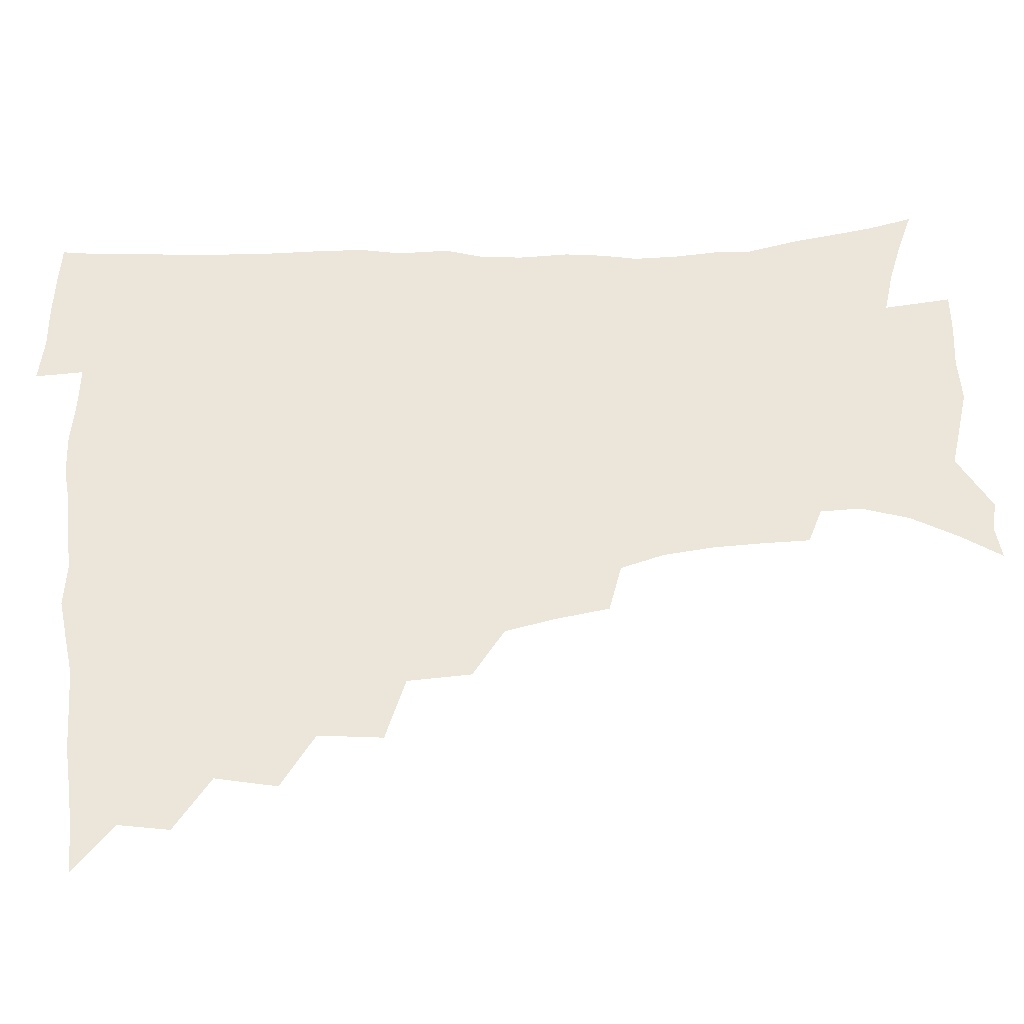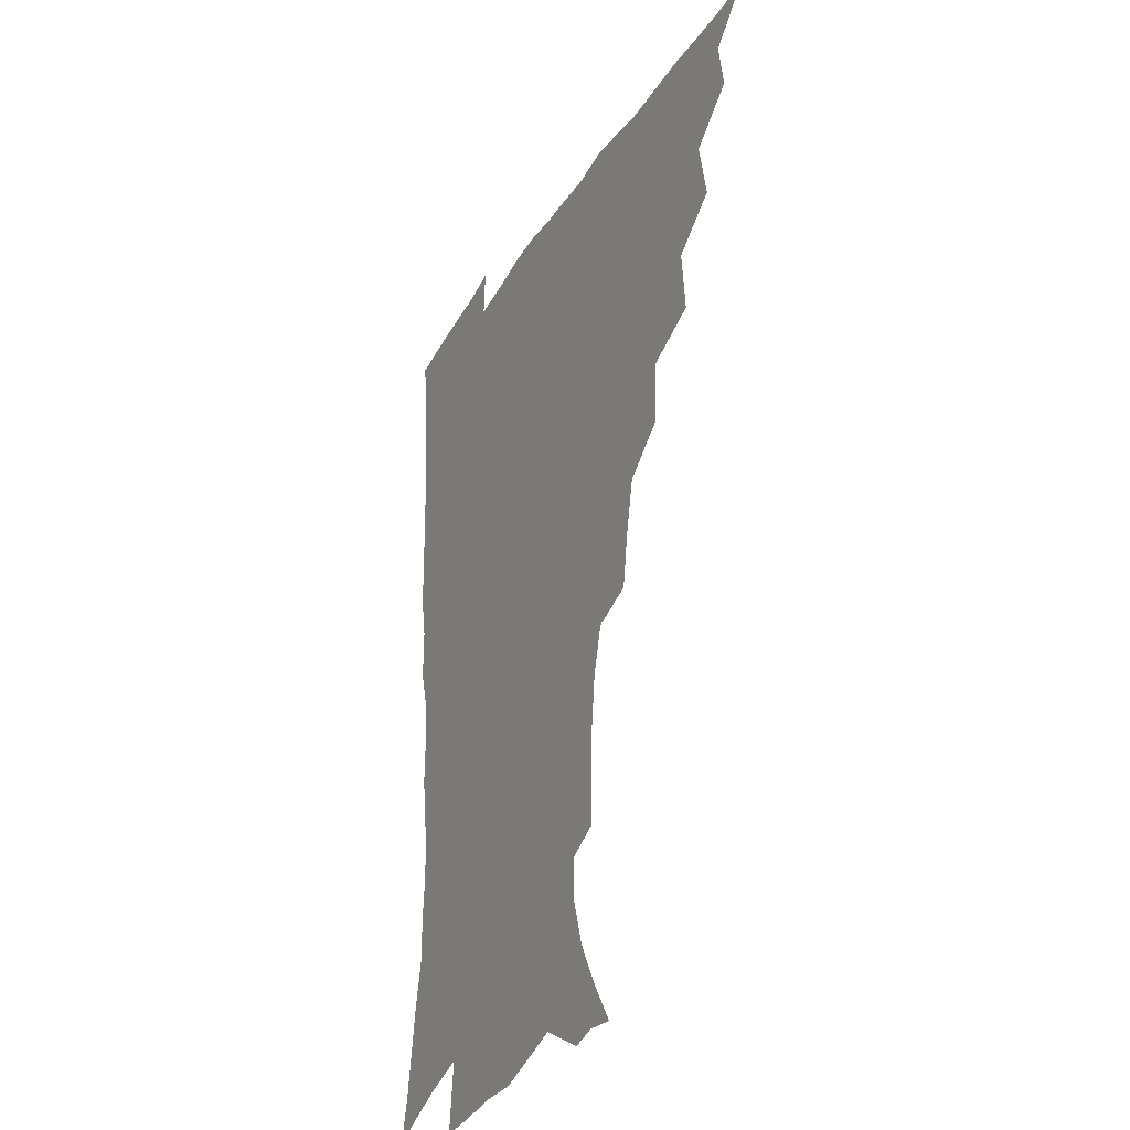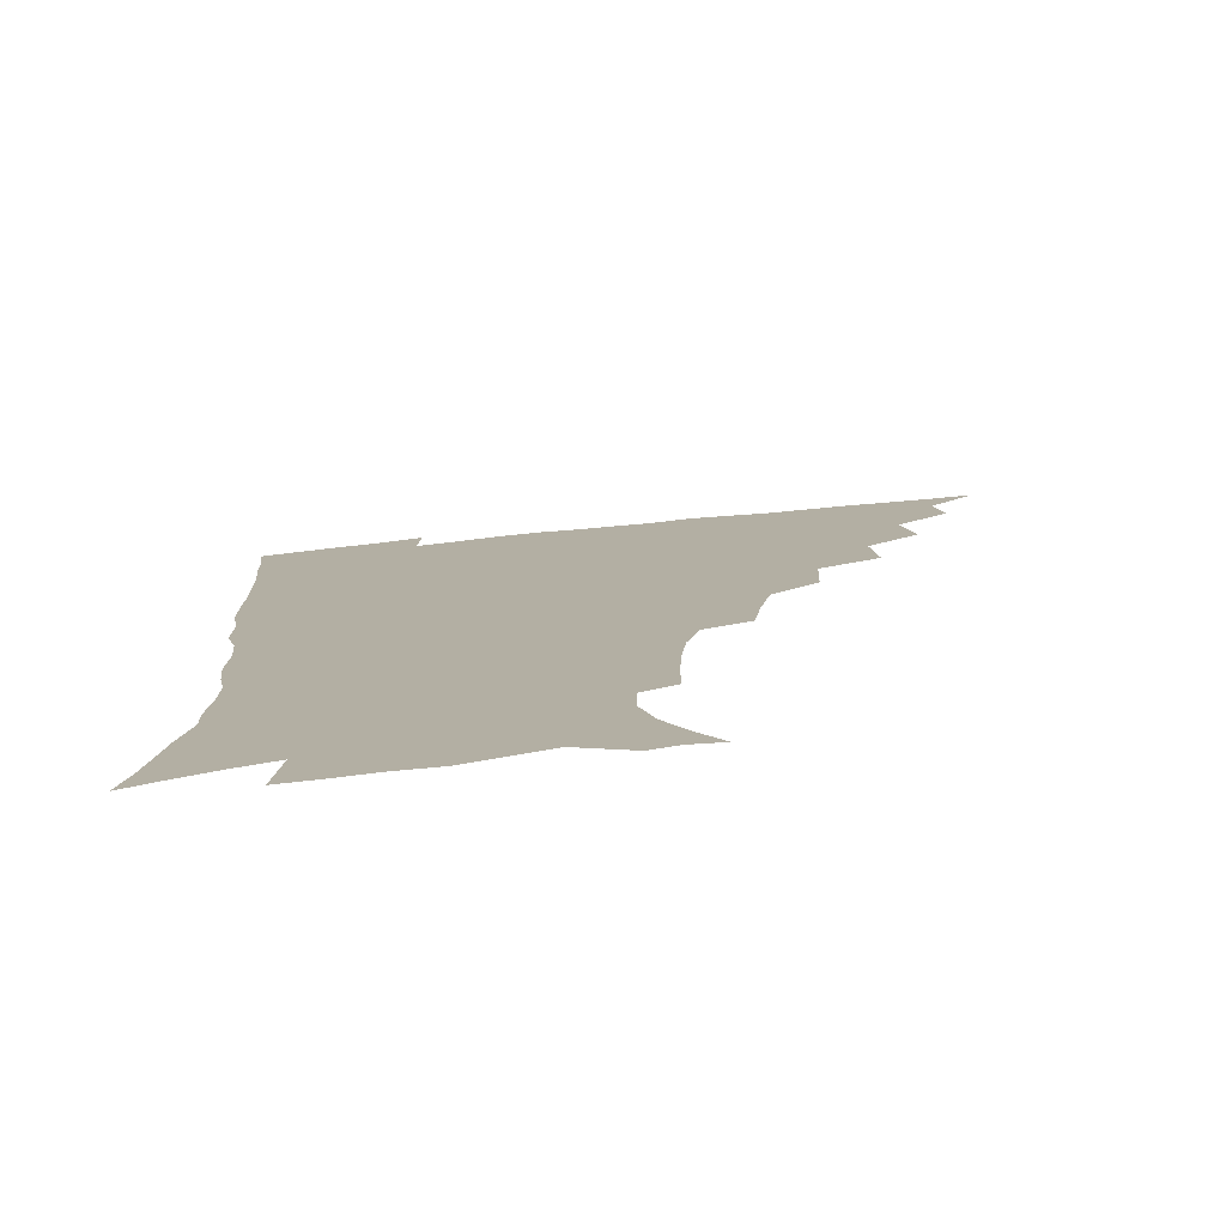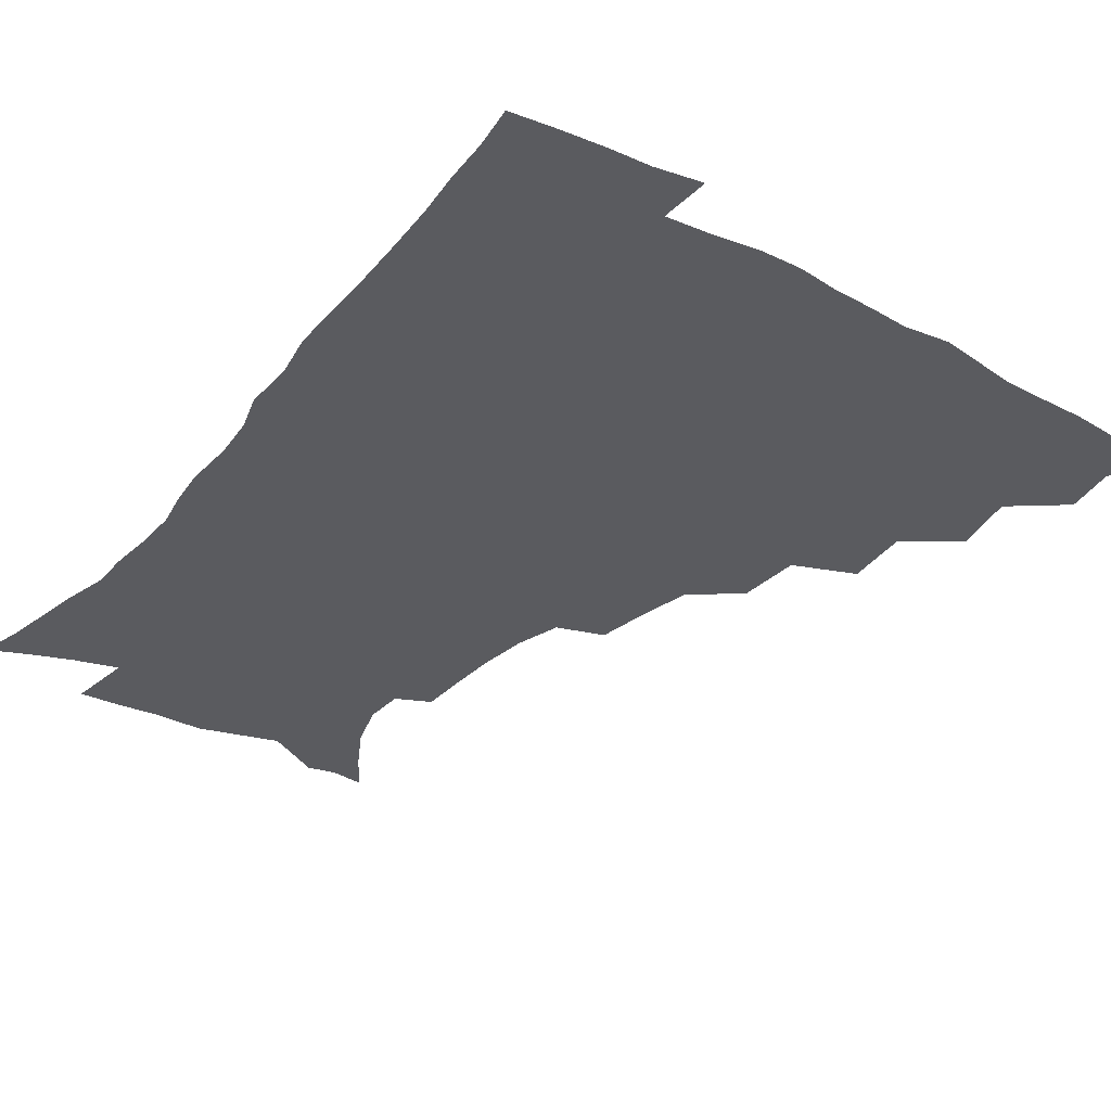
<metadata>
{"format":"obj","ext":"obj","renderer":"f3d","projection":"perspective","resolution":1024,"background":"white","views":[{"elev":55.8,"azim":-93.6,"up":"+Z"},{"elev":-31.0,"azim":-116.0,"up":"+Y"},{"elev":-78.3,"azim":-174.5,"up":"+Y"},{"elev":-33.3,"azim":144.9,"up":"+Z"}]}
</metadata>
<code>
v 450.6 493.9 0
v 464.3 460.5 0
v 467.3 478.4 0
v 467 494 0
v 478.4 424.3 0
v 482.8 446.3 0
v 483.3 463.1 0
v 483.3 478.9 0
v 482.3 495.1 0
v 494.9 388.1 0
v 497.1 411.1 0
v 499.2 431.4 0
v 500.1 448.6 0
v 499.9 464.4 0
v 498.7 480 0
v 497.5 496.4 0
v 518 356.5 0
v 516.8 379.5 0
v 516.6 400.4 0
v 517.3 419.7 0
v 517.5 436.2 0
v 516.2 450.5 0
v 515.1 465.5 0
v 514.1 480.5 0
v 512.8 496.4 0
v 541.9 306.4 0
v 538.7 326 0
v 534.8 344.2 0
v 535.1 370.3 0
v 533.8 388.4 0
v 532.5 405 0
v 531.7 420.5 0
v 531.7 436.5 0
v 531.3 451.6 0
v 530.3 466.3 0
v 529 481.4 0
v 527.8 496.6 0
v 566.3 231.6 0
v 566.1 249 0
v 565.5 266.6 0
v 563.4 284.8 0
v 558.7 300.8 0
v 555 319.2 0
v 552.6 339 0
v 550.9 358.3 0
v 549 374.7 0
v 548.9 393.5 0
v 548.3 409.2 0
v 548.1 424.4 0
v 547.2 438.5 0
v 547.3 452.9 0
v 545.1 467.5 0
v 543.7 482.4 0
v 542.2 498.8 0
v 555.2 162.5 0
v 564.6 177 0
v 573.6 193.7 0
v 579 210.9 0
v 578.6 225.8 0
v 578.1 243.9 0
v 577.3 261 0
v 575.9 278.6 0
v 573.2 294.2 0
v 569.8 309.5 0
v 567.6 328.1 0
v 565.7 345.5 0
v 564.8 364.4 0
v 563.3 379.7 0
v 562.5 395.4 0
v 562.8 411.8 0
v 562.3 426.2 0
v 562.1 440.4 0
v 561 454.1 0
v 559.5 468.6 0
v 558.2 483.4 0
v 556.3 500.9 0
v 567.5 164.1 0
v 579.4 183.2 0
v 587.6 203.3 0
v 589.8 220.4 0
v 589.7 236.6 0
v 588.5 251.3 0
v 587.8 268.4 0
v 586.5 286.8 0
v 584.4 303.2 0
v 581.8 316.9 0
v 579.8 333.5 0
v 579 352.1 0
v 577.8 367.3 0
v 577.4 384.1 0
v 577.1 399.3 0
v 576.7 413.7 0
v 576.5 428.1 0
v 576 441.2 0
v 575.3 454.7 0
v 574.1 468.9 0
v 572.7 483.9 0
v 572 498.9 0
v 577.6 161.8 0
v 593.1 188 0
v 598.9 208.3 0
v 600.7 227.2 0
v 600.2 242.6 0
v 599.6 259.4 0
v 598.9 275.9 0
v 597.1 290.8 0
v 595.3 306.3 0
v 594 323.8 0
v 592.8 339.5 0
v 591.7 354.7 0
v 590.9 369.8 0
v 590.2 383.9 0
v 590.2 399.6 0
v 590.1 414.5 0
v 589.9 427.9 0
v 589.8 441.7 0
v 589.3 455.2 0
v 588.5 469.1 0
v 587.5 483.5 0
v 585.9 499.9 0
v 598 173.2 0
v 607.2 194.5 0
v 610.4 213.4 0
v 610.8 228.6 0
v 610.6 244.4 0
v 609.9 258.7 0
v 609.3 280.1 0
v 608.1 295.6 0
v 606.9 310.1 0
v 605.7 325.2 0
v 604.8 340.9 0
v 604.2 356.5 0
v 603.8 371.9 0
v 603.9 387.6 0
v 603.5 400.8 0
v 603.7 415.8 0
v 603.6 428.7 0
v 603.4 442 0
v 603.5 455.5 0
v 602.8 469.4 0
v 601.4 484.5 0
v 600 500.3 0
v 612.1 169 0
v 618.9 194 0
v 621.2 214.2 0
v 621.8 232.8 0
v 621.2 245.7 0
v 620.7 262.4 0
v 619.9 281.8 0
v 619.1 295.8 0
v 618.2 313.2 0
v 617.6 328.2 0
v 616.9 342.5 0
v 616.7 357.4 0
v 616.5 373.4 0
v 616.5 388.2 0
v 616.6 401.4 0
v 616.7 415.4 0
v 617.3 429.5 0
v 617.4 442.5 0
v 617.4 455.7 0
v 617.2 469.2 0
v 616.2 483.6 0
v 613.8 501.9 0
v 627.2 164.6 0
v 631.3 193.9 0
v 632.5 218 0
v 632.6 233 0
v 632.1 250.4 0
v 631.8 263.9 0
v 630.8 281.2 0
v 630.2 296.3 0
v 629.6 312.5 0
v 629.1 328.6 0
v 629.1 340.7 0
v 628.8 359.1 0
v 628.9 373.5 0
v 629.1 387.2 0
v 629.4 401.8 0
v 629.8 415.6 0
v 630.3 429.3 0
v 630.9 442.7 0
v 631.4 455.7 0
v 631.2 469.2 0
v 630.1 484.9 0
v 628.3 501.5 0
v 643.7 165 0
v 644.3 194.4 0
v 644.2 213.4 0
v 643.5 232.8 0
v 643.1 248.2 0
v 642.2 268.4 0
v 641.9 282.1 0
v 641.4 296.8 0
v 641 311.8 0
v 640.6 328.4 0
v 640.9 342 0
v 641 358 0
v 641.2 372.4 0
v 641.7 386.5 0
v 642 401.6 0
v 642.7 415.3 0
v 643.3 429.2 0
v 644.1 442.2 0
v 644.9 455.5 0
v 645.1 469.3 0
v 645.4 483.5 0
v 644.5 499 0
v 659.7 163.4 0
v 657.8 190.8 0
v 656 212.2 0
v 654.8 231.1 0
v 654.1 247.7 0
v 653.6 264 0
v 652.7 281 0
v 652.6 295.5 0
v 652.5 310.5 0
v 652.4 325.8 0
v 653.5 338.2 0
v 652.9 356.3 0
v 653.6 370.5 0
v 654.3 384.7 0
v 655.2 398.6 0
v 655.6 413.9 0
v 656.6 427.5 0
v 657.6 440.6 0
v 658.5 455.5 0
v 659.2 468.7 0
v 660.1 482.4 0
v 660 497.5 0
v 659.1 515 0
v 674.6 162.7 0
v 672 187.4 0
v 669.2 207.3 0
v 666.9 226.8 0
v 665.4 244.5 0
v 664.2 262.4 0
v 663.7 278.1 0
v 663.5 293.6 0
v 663.9 307.8 0
v 664.5 322 0
v 665 337.1 0
v 665.3 352.6 0
v 666.3 366.8 0
v 667.4 380.9 0
v 667.7 397.1 0
v 668.8 411.3 0
v 669.5 426.3 0
v 670.8 439.8 0
v 671.7 454.4 0
v 673 467.7 0
v 674.2 481.5 0
v 675.2 495.4 0
v 675 512 0
v 687.4 183.1 0
v 682.4 203.5 0
v 679 223.1 0
v 677.3 239.9 0
v 676.4 256 0
v 675.4 272.6 0
v 675.1 288.4 0
v 675.6 302.9 0
v 676.4 317.3 0
v 677.2 332.3 0
v 678.1 347 0
v 679 362.2 0
v 679.8 378 0
v 680.3 394.1 0
v 681.9 408.3 0
v 683.1 422.9 0
v 684.4 437.3 0
v 685 453 0
v 686.8 466.5 0
v 688.1 480.4 0
v 689.4 494.3 0
v 689.9 511 0
v 702.1 177.6 0
v 696.5 197.5 0
v 692.9 215.5 0
v 690.4 232.5 0
v 689.1 248.2 0
v 687.5 265.5 0
v 687.9 279.9 0
v 687.5 296.2 0
v 689.1 309.7 0
v 690 324.9 0
v 690.1 341.7 0
v 692.3 355.4 0
v 693.6 371 0
v 695.5 385.8 0
v 695.6 403.1 0
v 696.7 418.9 0
v 697.9 434.5 0
v 699.6 449.4 0
v 700.3 465.2 0
v 702.4 478.8 0
v 703.2 493 0
v 704.8 509.4 0
v 716.5 171.4 0
v 712.7 187.9 0
v 710.2 203 0
v 707.8 218.5 0
v 703.7 237.2 0
v 704.1 250.2 0
v 702.9 266.6 0
v 702.8 282.1 0
v 705.2 294.8 0
v 706.8 309.3 0
v 706.3 327.5 0
v 707.8 343.1 0
v 711.6 356.3 0
v 711.5 374.9 0
v 714.2 390 0
v 714.6 407.7 0
v 714.5 426.1 0
v 715.2 443.8 0
v 716 460.9 0
v 717.6 476.6 0
v 718.3 492.1 0
v 720.3 507.2 0
f 3 4 1
f 6 7 2
f 2 7 3
f 7 8 3
f 3 8 4
f 8 9 4
f 11 12 5
f 5 12 6
f 12 13 6
f 6 13 7
f 13 14 7
f 7 14 8
f 14 15 8
f 8 15 9
f 15 16 9
f 18 19 10
f 10 19 11
f 19 20 11
f 11 20 12
f 20 21 12
f 12 21 13
f 21 22 13
f 13 22 14
f 22 23 14
f 14 23 15
f 23 24 15
f 15 24 16
f 24 25 16
f 28 29 17
f 17 29 18
f 29 30 18
f 18 30 19
f 30 31 19
f 19 31 20
f 31 32 20
f 20 32 21
f 32 33 21
f 21 33 22
f 33 34 22
f 22 34 23
f 34 35 23
f 23 35 24
f 35 36 24
f 24 36 25
f 36 37 25
f 42 43 26
f 26 43 27
f 43 44 27
f 27 44 28
f 44 45 28
f 28 45 29
f 45 46 29
f 29 46 30
f 46 47 30
f 30 47 31
f 47 48 31
f 31 48 32
f 48 49 32
f 32 49 33
f 49 50 33
f 33 50 34
f 50 51 34
f 34 51 35
f 51 52 35
f 35 52 36
f 52 53 36
f 36 53 37
f 53 54 37
f 59 60 38
f 38 60 39
f 60 61 39
f 39 61 40
f 61 62 40
f 40 62 41
f 62 63 41
f 41 63 42
f 63 64 42
f 42 64 43
f 64 65 43
f 43 65 44
f 65 66 44
f 44 66 45
f 66 67 45
f 45 67 46
f 67 68 46
f 46 68 47
f 68 69 47
f 47 69 48
f 69 70 48
f 48 70 49
f 70 71 49
f 49 71 50
f 71 72 50
f 50 72 51
f 72 73 51
f 51 73 52
f 73 74 52
f 52 74 53
f 74 75 53
f 53 75 54
f 75 76 54
f 55 77 56
f 77 78 56
f 56 78 57
f 78 79 57
f 57 79 58
f 79 80 58
f 58 80 59
f 80 81 59
f 59 81 60
f 81 82 60
f 60 82 61
f 82 83 61
f 61 83 62
f 83 84 62
f 62 84 63
f 84 85 63
f 63 85 64
f 85 86 64
f 64 86 65
f 86 87 65
f 65 87 66
f 87 88 66
f 66 88 67
f 88 89 67
f 67 89 68
f 89 90 68
f 68 90 69
f 90 91 69
f 69 91 70
f 91 92 70
f 70 92 71
f 92 93 71
f 71 93 72
f 93 94 72
f 72 94 73
f 94 95 73
f 73 95 74
f 95 96 74
f 74 96 75
f 96 97 75
f 75 97 76
f 97 98 76
f 77 99 78
f 99 100 78
f 78 100 79
f 100 101 79
f 79 101 80
f 101 102 80
f 80 102 81
f 102 103 81
f 81 103 82
f 103 104 82
f 82 104 83
f 104 105 83
f 83 105 84
f 105 106 84
f 84 106 85
f 106 107 85
f 85 107 86
f 107 108 86
f 86 108 87
f 108 109 87
f 87 109 88
f 109 110 88
f 88 110 89
f 110 111 89
f 89 111 90
f 111 112 90
f 90 112 91
f 112 113 91
f 91 113 92
f 113 114 92
f 92 114 93
f 114 115 93
f 93 115 94
f 115 116 94
f 94 116 95
f 116 117 95
f 95 117 96
f 117 118 96
f 96 118 97
f 118 119 97
f 97 119 98
f 119 120 98
f 99 121 100
f 121 122 100
f 100 122 101
f 122 123 101
f 101 123 102
f 123 124 102
f 102 124 103
f 124 125 103
f 103 125 104
f 125 126 104
f 104 126 105
f 126 127 105
f 105 127 106
f 127 128 106
f 106 128 107
f 128 129 107
f 107 129 108
f 129 130 108
f 108 130 109
f 130 131 109
f 109 131 110
f 131 132 110
f 110 132 111
f 132 133 111
f 111 133 112
f 133 134 112
f 112 134 113
f 134 135 113
f 113 135 114
f 135 136 114
f 114 136 115
f 136 137 115
f 115 137 116
f 137 138 116
f 116 138 117
f 138 139 117
f 117 139 118
f 139 140 118
f 118 140 119
f 140 141 119
f 119 141 120
f 141 142 120
f 121 143 122
f 143 144 122
f 122 144 123
f 144 145 123
f 123 145 124
f 145 146 124
f 124 146 125
f 146 147 125
f 125 147 126
f 147 148 126
f 126 148 127
f 148 149 127
f 127 149 128
f 149 150 128
f 128 150 129
f 150 151 129
f 129 151 130
f 151 152 130
f 130 152 131
f 152 153 131
f 131 153 132
f 153 154 132
f 132 154 133
f 154 155 133
f 133 155 134
f 155 156 134
f 134 156 135
f 156 157 135
f 135 157 136
f 157 158 136
f 136 158 137
f 158 159 137
f 137 159 138
f 159 160 138
f 138 160 139
f 160 161 139
f 139 161 140
f 161 162 140
f 140 162 141
f 162 163 141
f 141 163 142
f 163 164 142
f 143 165 144
f 165 166 144
f 144 166 145
f 166 167 145
f 145 167 146
f 167 168 146
f 146 168 147
f 168 169 147
f 147 169 148
f 169 170 148
f 148 170 149
f 170 171 149
f 149 171 150
f 171 172 150
f 150 172 151
f 172 173 151
f 151 173 152
f 173 174 152
f 152 174 153
f 174 175 153
f 153 175 154
f 175 176 154
f 154 176 155
f 176 177 155
f 155 177 156
f 177 178 156
f 156 178 157
f 178 179 157
f 157 179 158
f 179 180 158
f 158 180 159
f 180 181 159
f 159 181 160
f 181 182 160
f 160 182 161
f 182 183 161
f 161 183 162
f 183 184 162
f 162 184 163
f 184 185 163
f 163 185 164
f 185 186 164
f 165 187 166
f 187 188 166
f 166 188 167
f 188 189 167
f 167 189 168
f 189 190 168
f 168 190 169
f 190 191 169
f 169 191 170
f 191 192 170
f 170 192 171
f 192 193 171
f 171 193 172
f 193 194 172
f 172 194 173
f 194 195 173
f 173 195 174
f 195 196 174
f 174 196 175
f 196 197 175
f 175 197 176
f 197 198 176
f 176 198 177
f 198 199 177
f 177 199 178
f 199 200 178
f 178 200 179
f 200 201 179
f 179 201 180
f 201 202 180
f 180 202 181
f 202 203 181
f 181 203 182
f 203 204 182
f 182 204 183
f 204 205 183
f 183 205 184
f 205 206 184
f 184 206 185
f 206 207 185
f 185 207 186
f 207 208 186
f 187 209 188
f 209 210 188
f 188 210 189
f 210 211 189
f 189 211 190
f 211 212 190
f 190 212 191
f 212 213 191
f 191 213 192
f 213 214 192
f 192 214 193
f 214 215 193
f 193 215 194
f 215 216 194
f 194 216 195
f 216 217 195
f 195 217 196
f 217 218 196
f 196 218 197
f 218 219 197
f 197 219 198
f 219 220 198
f 198 220 199
f 220 221 199
f 199 221 200
f 221 222 200
f 200 222 201
f 222 223 201
f 201 223 202
f 223 224 202
f 202 224 203
f 224 225 203
f 203 225 204
f 225 226 204
f 204 226 205
f 226 227 205
f 205 227 206
f 227 228 206
f 206 228 207
f 228 229 207
f 207 229 208
f 229 230 208
f 209 232 210
f 232 233 210
f 210 233 211
f 233 234 211
f 211 234 212
f 234 235 212
f 212 235 213
f 235 236 213
f 213 236 214
f 236 237 214
f 214 237 215
f 237 238 215
f 215 238 216
f 238 239 216
f 216 239 217
f 239 240 217
f 217 240 218
f 240 241 218
f 218 241 219
f 241 242 219
f 219 242 220
f 242 243 220
f 220 243 221
f 243 244 221
f 221 244 222
f 244 245 222
f 222 245 223
f 245 246 223
f 223 246 224
f 246 247 224
f 224 247 225
f 247 248 225
f 225 248 226
f 248 249 226
f 226 249 227
f 249 250 227
f 227 250 228
f 250 251 228
f 228 251 229
f 251 252 229
f 229 252 230
f 252 253 230
f 230 253 231
f 253 254 231
f 233 255 234
f 255 256 234
f 234 256 235
f 256 257 235
f 235 257 236
f 257 258 236
f 236 258 237
f 258 259 237
f 237 259 238
f 259 260 238
f 238 260 239
f 260 261 239
f 239 261 240
f 261 262 240
f 240 262 241
f 262 263 241
f 241 263 242
f 263 264 242
f 242 264 243
f 264 265 243
f 243 265 244
f 265 266 244
f 244 266 245
f 266 267 245
f 245 267 246
f 267 268 246
f 246 268 247
f 268 269 247
f 247 269 248
f 269 270 248
f 248 270 249
f 270 271 249
f 249 271 250
f 271 272 250
f 250 272 251
f 272 273 251
f 251 273 252
f 273 274 252
f 252 274 253
f 274 275 253
f 253 275 254
f 275 276 254
f 255 277 256
f 277 278 256
f 256 278 257
f 278 279 257
f 257 279 258
f 279 280 258
f 258 280 259
f 280 281 259
f 259 281 260
f 281 282 260
f 260 282 261
f 282 283 261
f 261 283 262
f 283 284 262
f 262 284 263
f 284 285 263
f 263 285 264
f 285 286 264
f 264 286 265
f 286 287 265
f 265 287 266
f 287 288 266
f 266 288 267
f 288 289 267
f 267 289 268
f 289 290 268
f 268 290 269
f 290 291 269
f 269 291 270
f 291 292 270
f 270 292 271
f 292 293 271
f 271 293 272
f 293 294 272
f 272 294 273
f 294 295 273
f 273 295 274
f 295 296 274
f 274 296 275
f 296 297 275
f 275 297 276
f 297 298 276
f 277 299 278
f 299 300 278
f 278 300 279
f 300 301 279
f 279 301 280
f 301 302 280
f 280 302 281
f 302 303 281
f 281 303 282
f 303 304 282
f 282 304 283
f 304 305 283
f 283 305 284
f 305 306 284
f 284 306 285
f 306 307 285
f 285 307 286
f 307 308 286
f 286 308 287
f 308 309 287
f 287 309 288
f 309 310 288
f 288 310 289
f 310 311 289
f 289 311 290
f 311 312 290
f 290 312 291
f 312 313 291
f 291 313 292
f 313 314 292
f 292 314 293
f 314 315 293
f 293 315 294
f 315 316 294
f 294 316 295
f 316 317 295
f 295 317 296
f 317 318 296
f 296 318 297
f 318 319 297
f 297 319 298
f 319 320 298

</code>
